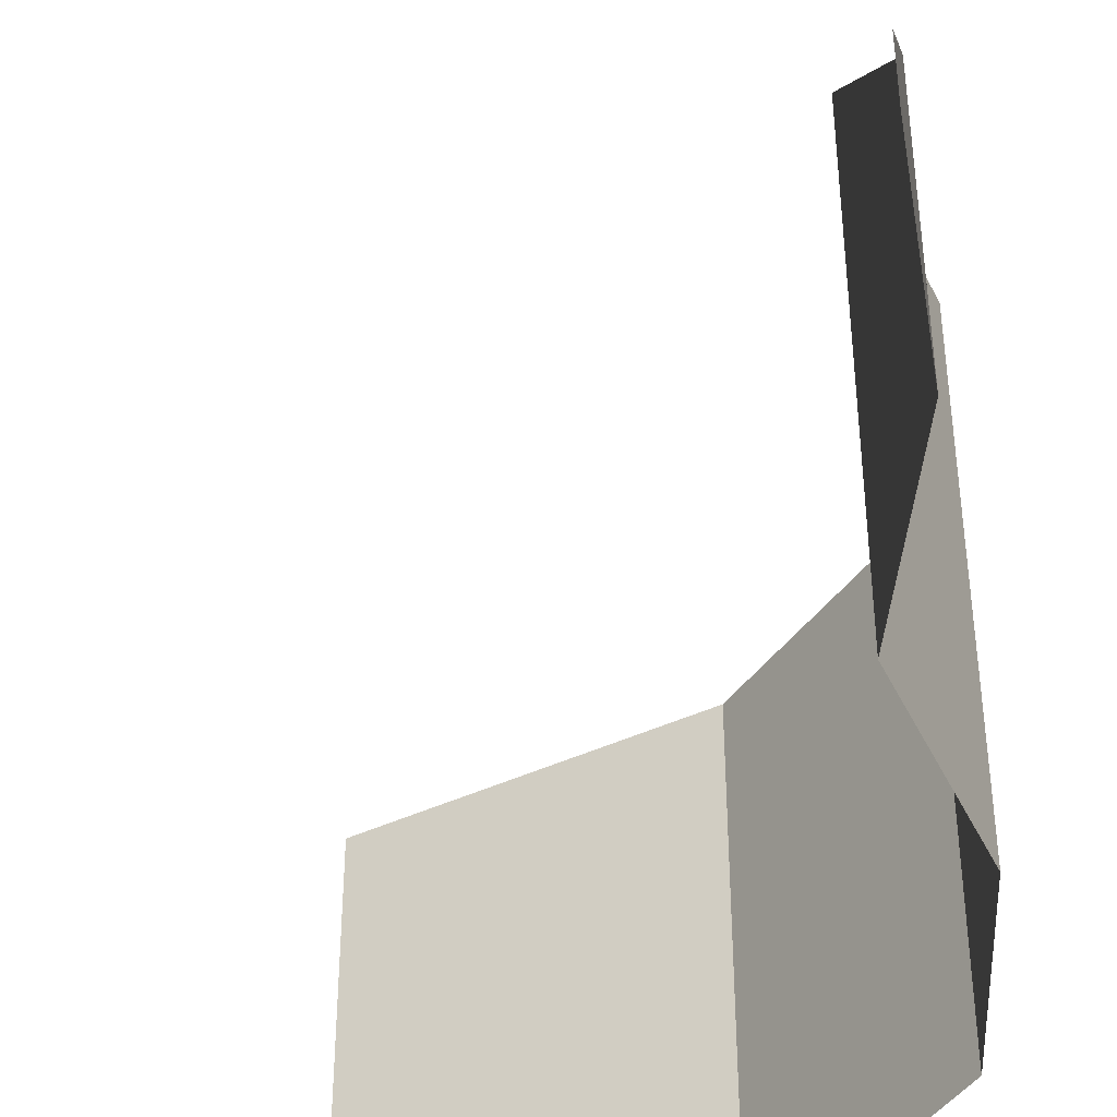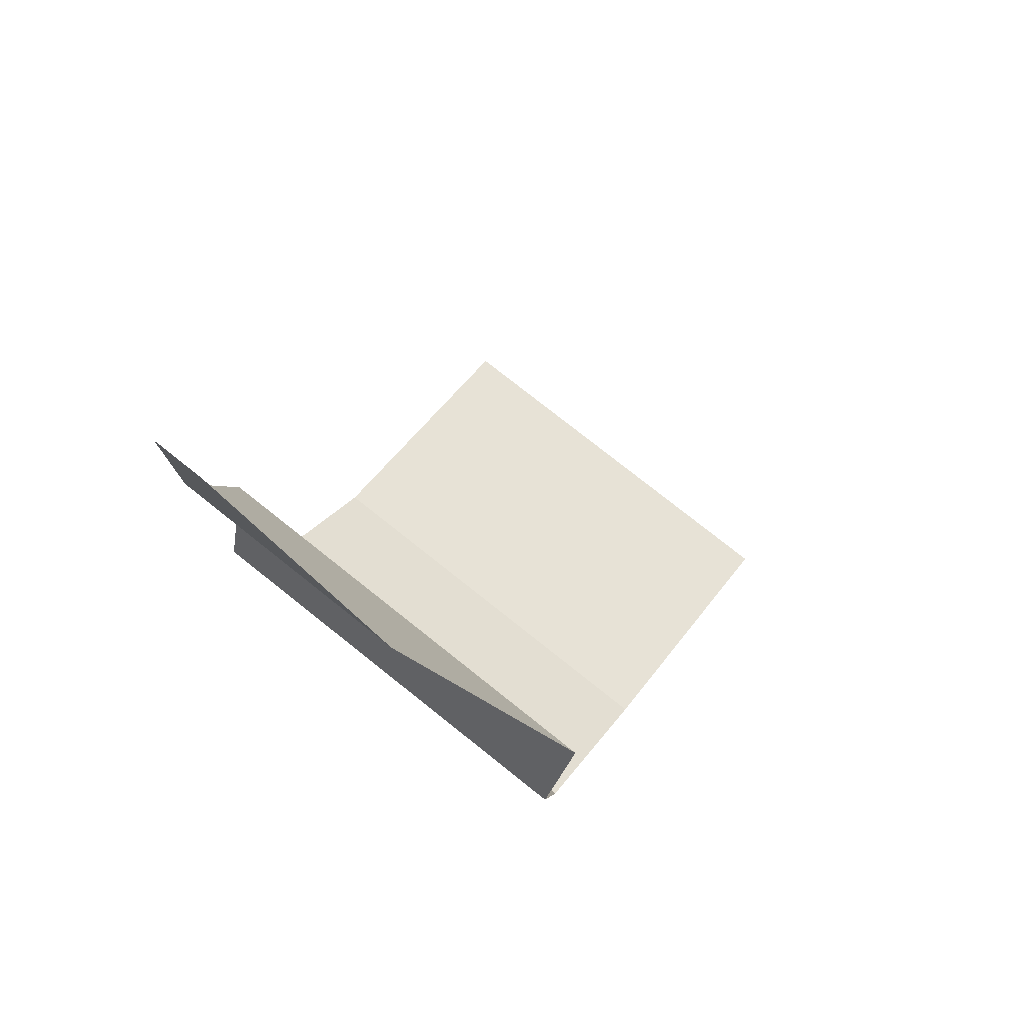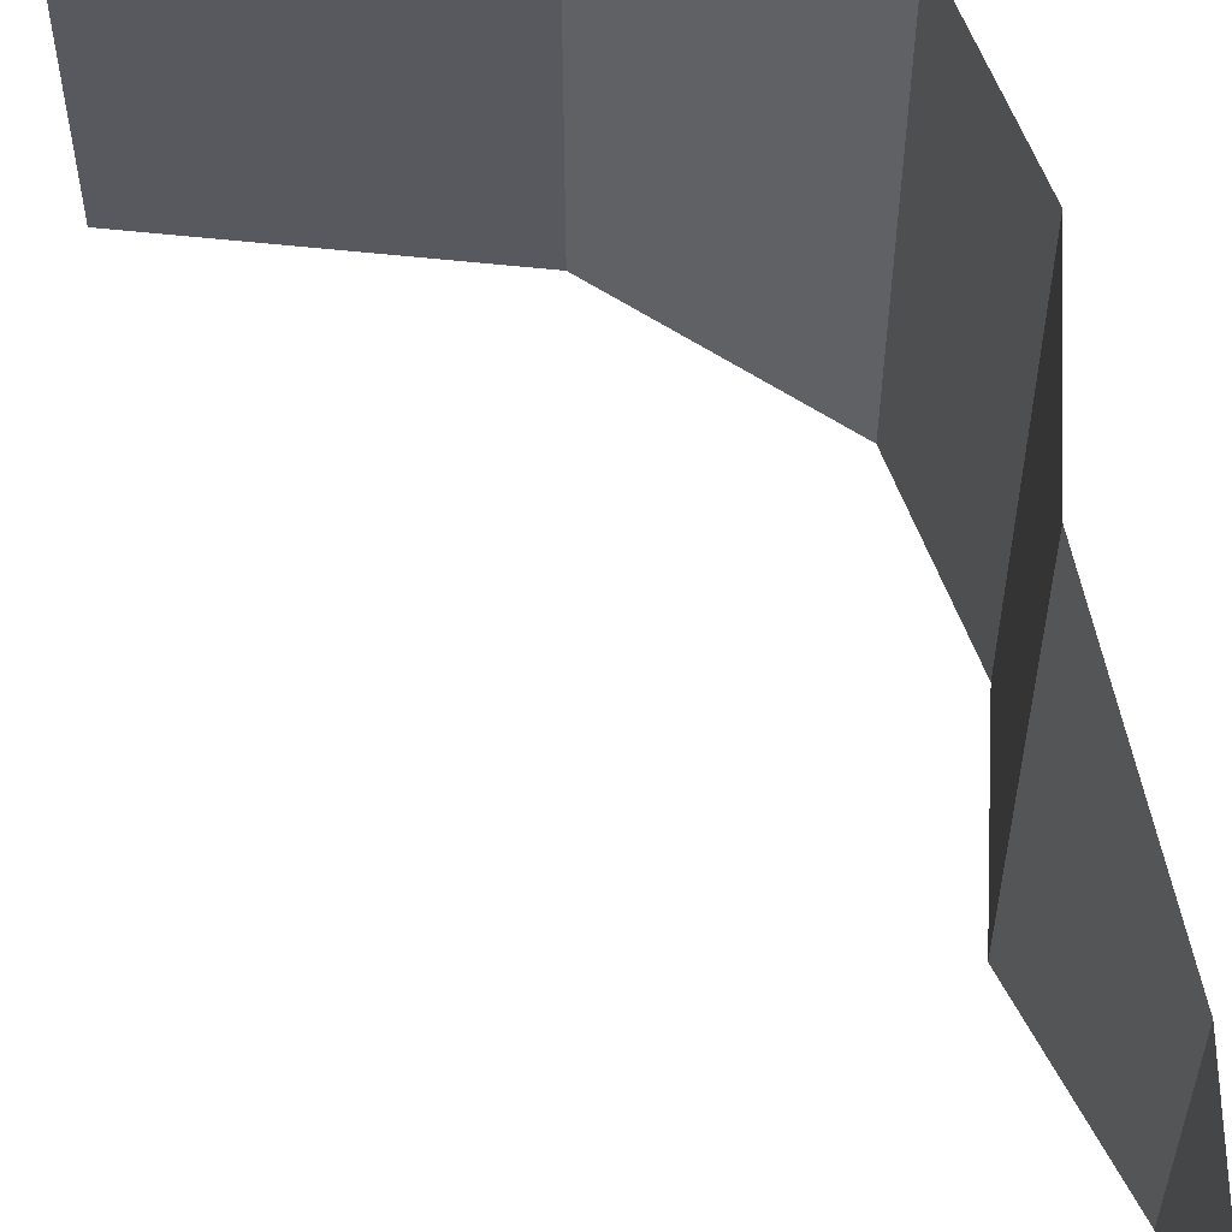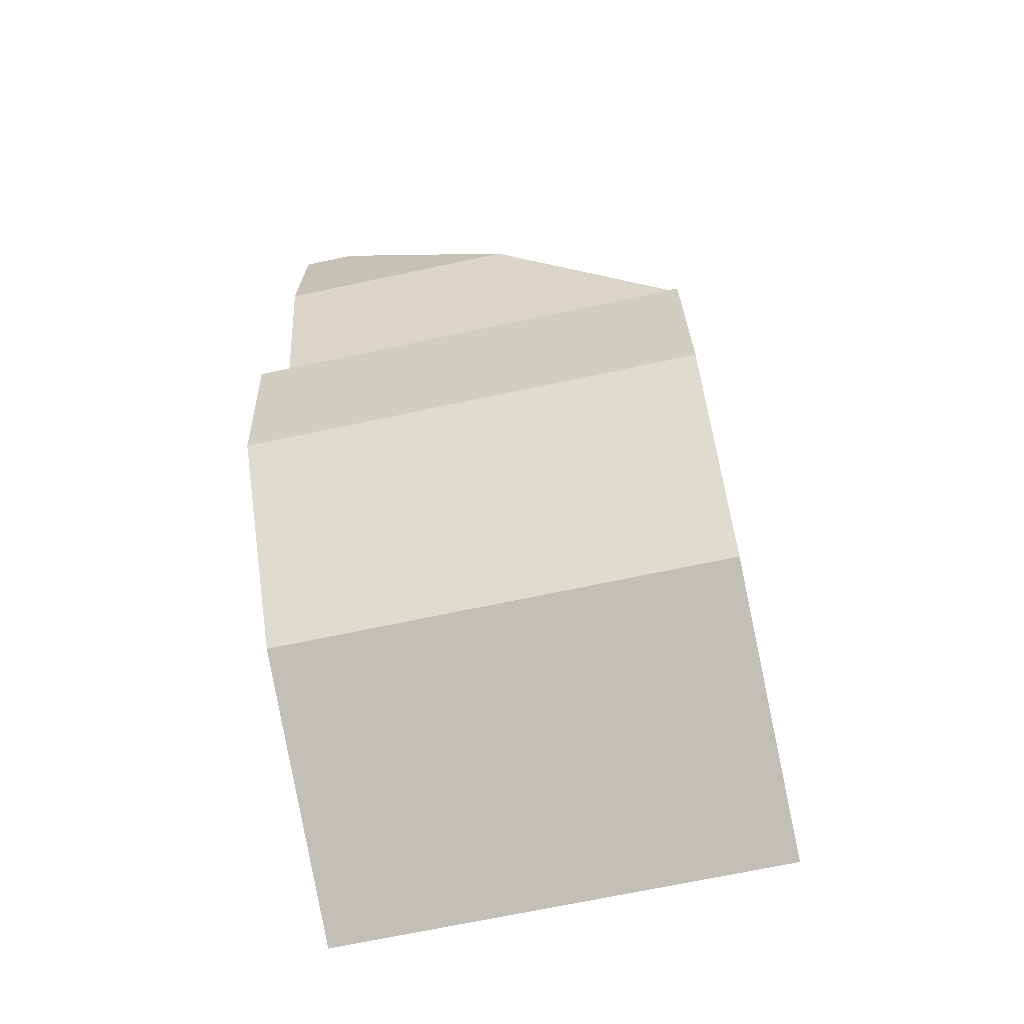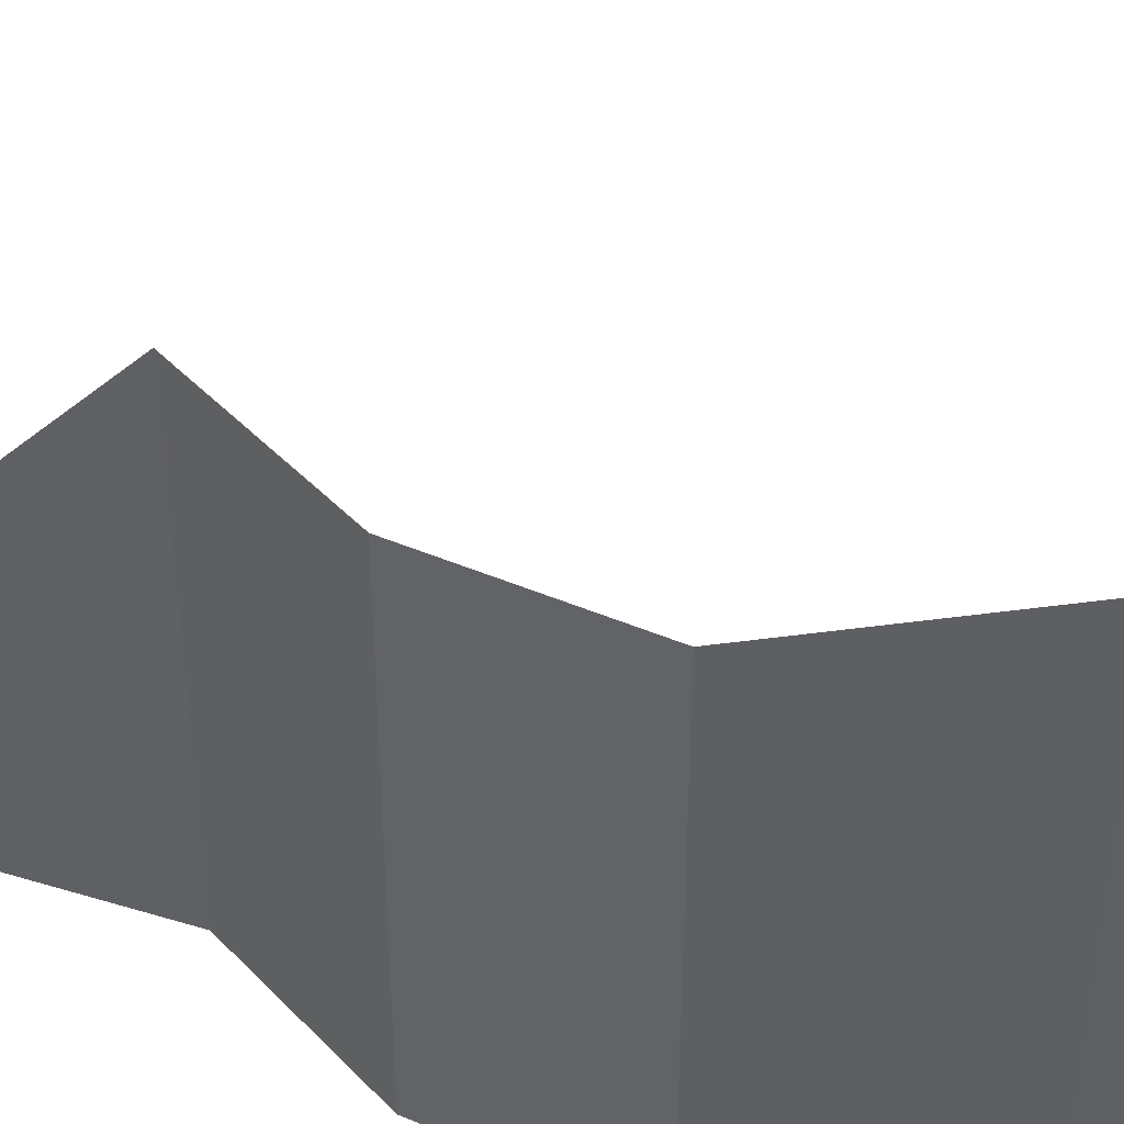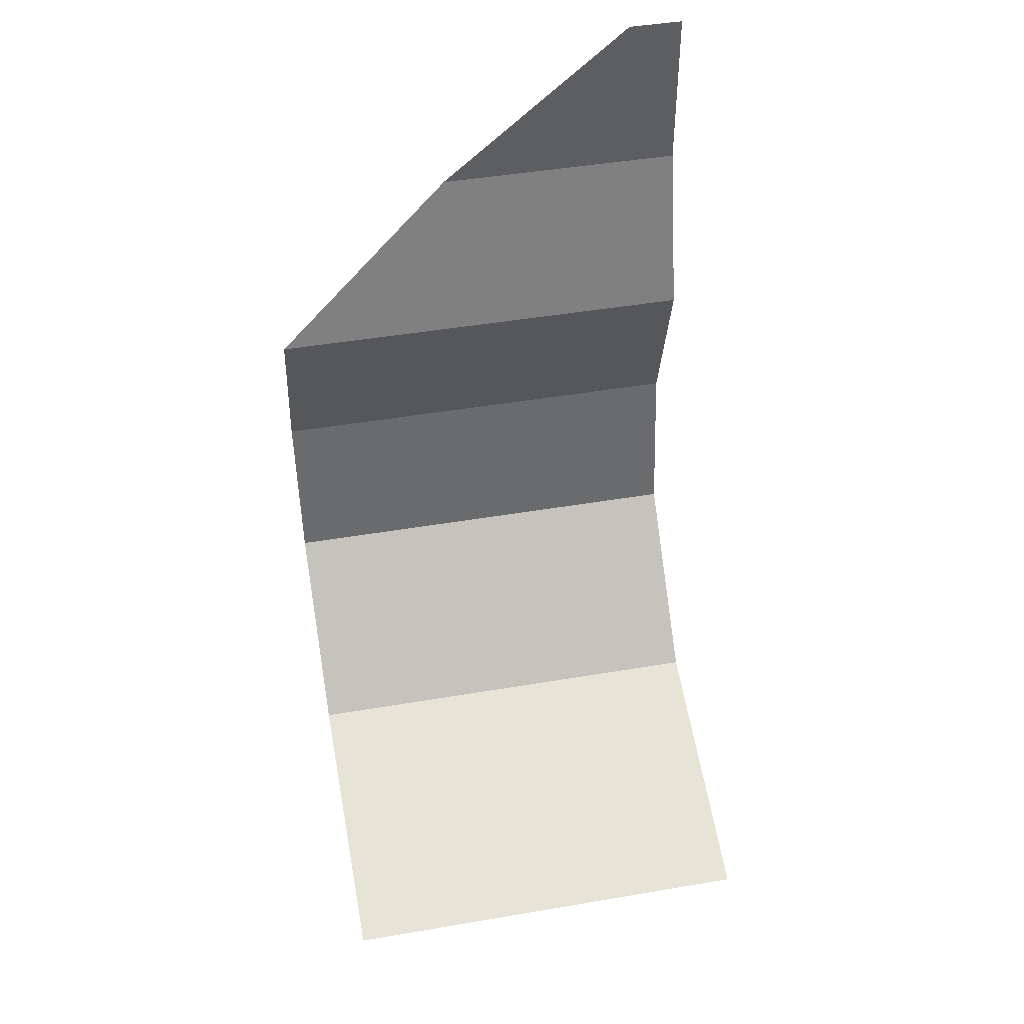
<metadata>
{"format":"obj","ext":"obj","renderer":"f3d","projection":"perspective","resolution":1024,"background":"white","views":[{"elev":-45.4,"azim":-170.6,"up":"+Z"},{"elev":77.6,"azim":-51.6,"up":"+Y"},{"elev":59.3,"azim":167.9,"up":"+Z"},{"elev":-69.5,"azim":-78.0,"up":"+Y"},{"elev":44.4,"azim":-55.3,"up":"+Z"},{"elev":45.7,"azim":78.9,"up":"+Y"}]}
</metadata>
<code>
v -0.5 -0.03125 0.07031
v -0.5 0.3438 -0.375
v -0.5 0.3438 -0.5
v -0.5 -0.03125 -0.5
v -0.3984 -0.4062 -0.2188
v -0.3984 -0.4062 0.5
v -0.5 -0.7812 -0.05469
v -0.5 -0.7812 0.5
v -0.4453 -1.156 0.5
v -0.4453 -1.156 -0.05469
v -0.1094 -1.508 0.2266
v -0.1094 -1.508 0.5
v 0.5 -1.711 0.5
v 0.5 -1.711 0.2422
v -0.1094 -1.508 -0.05469
v 0.5 -1.711 -0.03906
v -0.1094 -1.508 -0.2188
v 0.5 -1.711 -0.2188
v -0.1094 -1.508 -0.5
v 0.5 -1.711 -0.5
v -0.3984 -0.4062 -0.5
v -0.5 -0.7812 -0.2188
v -0.4453 -1.156 -0.2188
v -0.5 -0.7812 -0.5
v -0.4453 -1.156 -0.5
f 1 2 3
f 1 3 4
f 1 4 5
f 1 5 6
f 6 5 7
f 6 7 8
f 8 7 9
f 9 7 10
f 9 10 11
f 9 11 12
f 12 11 13
f 13 11 14
f 14 11 15
f 14 15 16
f 16 15 17
f 16 17 18
f 18 17 19
f 18 19 20
f 5 4 21
f 5 21 22
f 5 22 7
f 7 22 10
f 10 22 23
f 10 23 15
f 10 15 11
f 22 21 24
f 22 24 23
f 23 24 25
f 23 25 17
f 23 17 15
f 17 25 19

</code>
